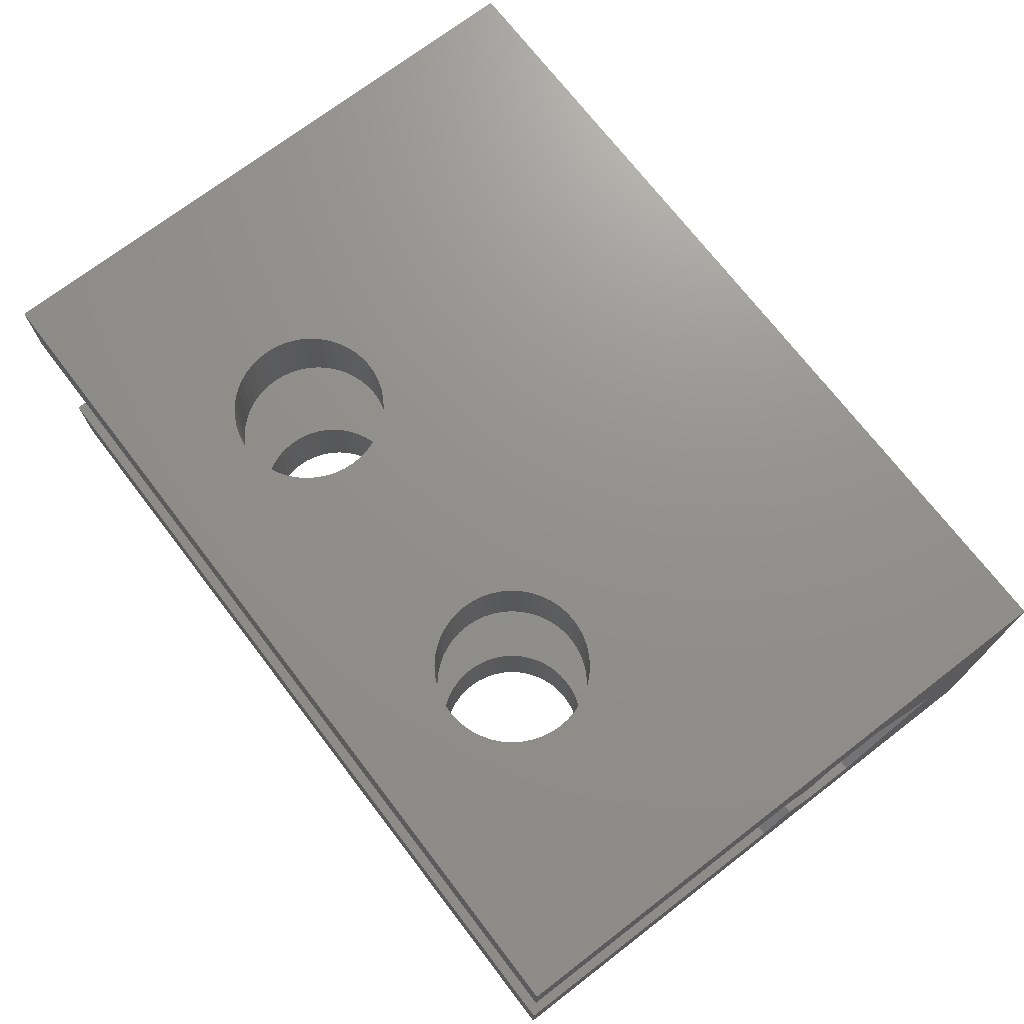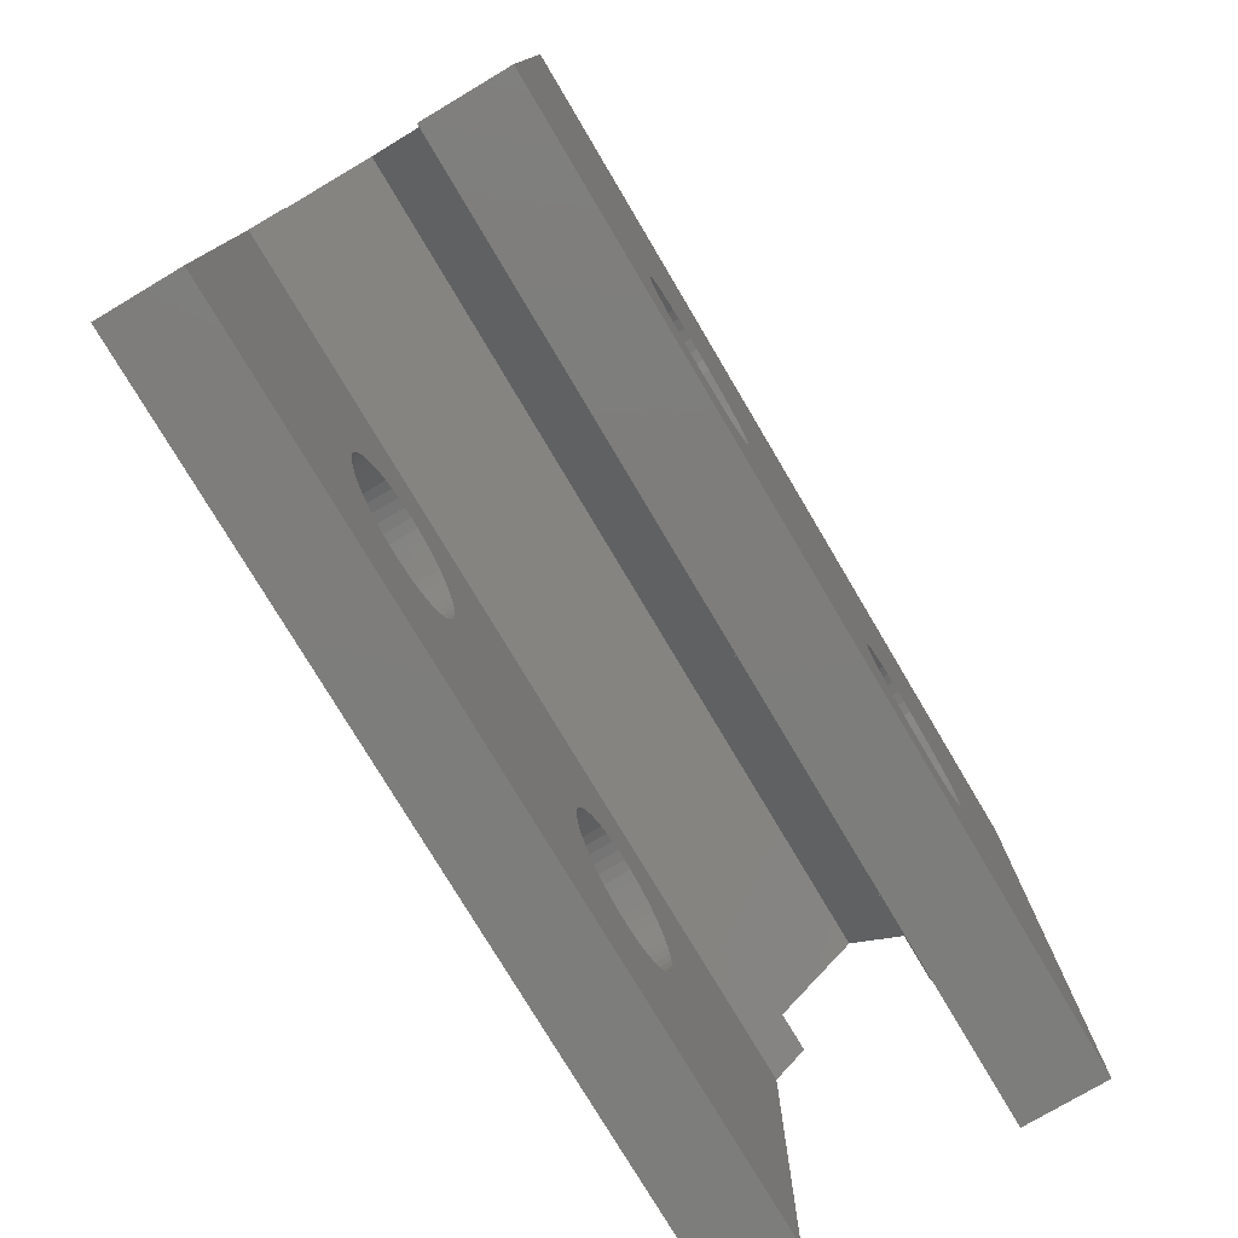
<metadata>
{"format":"stl","ext":"stl","renderer":"f3d","projection":"perspective","resolution":1024,"background":"white","views":[{"elev":72.0,"azim":-127.5,"up":"+Y"},{"elev":-76.9,"azim":120.7,"up":"+Z"}]}
</metadata>
<code>
# stl→obj: 414 verts, 840 faces
v 10 -2 2
v 10 -0.2 9.293
v 10 -0.2 2
v 10 -2 16
v 10 -0.2 10.71
v 10 0.5071 10
v 10 4.2 9.293
v 10 3.493 10
v 10 4.2 10.71
v 10 6 2
v 10 4.2 2
v 10 6 16
v 10 4.2 12
v 10 2 14.2
v 10 -0.2 12
v 30 -2 16
v 30 6 16
v 30 4.2 10.71
v 30 3.493 10
v 30 4.2 9.293
v 30 4.2 12
v 30 2 14.2
v 30 -0.2 10.71
v 30 -0.2 12
v 30 -0.2 9.293
v 30 -2 2
v 30 -0.2 2
v 30 6 2
v 30 4.2 2
v 30 0.5071 10
v 23.25 6 7.617
v 23.46 6 7.69
v 16.31 6 7.735
v 16.08 6 7.75
v 16.54 6 7.69
v 16.75 6 7.617
v 23.04 6 7.516
v 16.96 6 7.516
v 22.85 6 7.388
v 17.15 6 7.388
v 22.68 6 7.237
v 17.32 6 7.237
v 22.53 6 7.065
v 17.47 6 7.065
v 22.4 6 6.875
v 17.6 6 6.875
v 22.3 6 6.67
v 17.7 6 6.67
v 22.23 6 6.453
v 17.77 6 6.453
v 22.18 6 6.228
v 17.82 6 6.228
v 22.17 6 6
v 17.83 6 6
v 22.18 6 5.772
v 17.82 6 5.772
v 22.23 6 5.547
v 17.77 6 5.547
v 22.3 6 5.33
v 17.7 6 5.33
v 22.4 6 5.125
v 17.6 6 5.125
v 22.53 6 4.935
v 17.47 6 4.935
v 22.68 6 4.763
v 17.32 6 4.763
v 22.85 6 4.612
v 17.15 6 4.612
v 23.04 6 4.484
v 16.96 6 4.484
v 23.25 6 4.383
v 16.75 6 4.383
v 23.46 6 4.31
v 16.54 6 4.31
v 23.69 6 4.265
v 16.31 6 4.265
v 23.92 6 4.25
v 23.69 6 7.735
v 23.92 6 7.75
v 24.15 6 7.735
v 24.37 6 7.69
v 24.59 6 7.617
v 24.79 6 7.516
v 24.98 6 7.388
v 25.15 6 7.237
v 25.3 6 7.065
v 25.43 6 6.875
v 25.53 6 6.67
v 25.61 6 6.453
v 25.65 6 6.228
v 25.67 6 6
v 25.65 6 5.772
v 25.61 6 5.547
v 24.15 6 4.265
v 24.37 6 4.31
v 24.59 6 4.383
v 24.79 6 4.484
v 24.98 6 4.612
v 25.15 6 4.763
v 25.3 6 4.935
v 25.43 6 5.125
v 25.53 6 5.33
v 15.85 6 7.735
v 15.63 6 7.69
v 15.41 6 7.617
v 15.21 6 7.516
v 15.02 6 7.388
v 14.85 6 7.237
v 14.7 6 7.065
v 14.57 6 6.875
v 14.47 6 6.67
v 14.39 6 6.453
v 14.35 6 6.228
v 14.33 6 6
v 14.35 6 5.772
v 14.39 6 5.547
v 14.47 6 5.33
v 16.08 6 4.25
v 14.57 6 5.125
v 14.7 6 4.935
v 14.85 6 4.763
v 15.02 6 4.612
v 15.21 6 4.484
v 15.41 6 4.383
v 15.63 6 4.31
v 15.85 6 4.265
v 16.75 -2 7.617
v 16.54 -2 7.69
v 23.69 -2 7.735
v 23.92 -2 7.75
v 23.46 -2 7.69
v 23.25 -2 7.617
v 16.96 -2 7.516
v 23.04 -2 7.516
v 17.15 -2 7.388
v 22.85 -2 7.388
v 17.32 -2 7.237
v 22.68 -2 7.237
v 17.47 -2 7.065
v 22.53 -2 7.065
v 17.6 -2 6.875
v 22.4 -2 6.875
v 17.7 -2 6.67
v 22.3 -2 6.67
v 17.77 -2 6.453
v 22.23 -2 6.453
v 17.82 -2 6.228
v 22.18 -2 6.228
v 17.83 -2 6
v 22.17 -2 6
v 17.82 -2 5.772
v 22.18 -2 5.772
v 17.77 -2 5.547
v 22.23 -2 5.547
v 17.7 -2 5.33
v 22.3 -2 5.33
v 17.6 -2 5.125
v 22.4 -2 5.125
v 17.47 -2 4.935
v 22.53 -2 4.935
v 17.32 -2 4.763
v 22.68 -2 4.763
v 17.15 -2 4.612
v 22.85 -2 4.612
v 16.96 -2 4.484
v 23.04 -2 4.484
v 16.75 -2 4.383
v 23.25 -2 4.383
v 16.54 -2 4.31
v 23.46 -2 4.31
v 16.31 -2 4.265
v 23.69 -2 4.265
v 16.08 -2 4.25
v 16.31 -2 7.735
v 16.08 -2 7.75
v 15.85 -2 7.735
v 15.63 -2 7.69
v 15.41 -2 7.617
v 15.21 -2 7.516
v 15.02 -2 7.388
v 14.85 -2 7.237
v 14.7 -2 7.065
v 14.57 -2 6.875
v 14.47 -2 6.67
v 14.39 -2 6.453
v 14.35 -2 6.228
v 14.33 -2 6
v 14.35 -2 5.772
v 14.39 -2 5.547
v 15.85 -2 4.265
v 15.63 -2 4.31
v 15.41 -2 4.383
v 15.21 -2 4.484
v 15.02 -2 4.612
v 14.85 -2 4.763
v 14.7 -2 4.935
v 14.57 -2 5.125
v 14.47 -2 5.33
v 24.15 -2 7.735
v 24.37 -2 7.69
v 24.59 -2 7.617
v 24.79 -2 7.516
v 24.98 -2 7.388
v 25.15 -2 7.237
v 25.3 -2 7.065
v 25.43 -2 6.875
v 25.53 -2 6.67
v 25.61 -2 6.453
v 25.65 -2 6.228
v 25.67 -2 6
v 25.65 -2 5.772
v 25.61 -2 5.547
v 25.53 -2 5.33
v 23.92 -2 4.25
v 25.43 -2 5.125
v 25.3 -2 4.935
v 25.15 -2 4.763
v 24.98 -2 4.612
v 24.79 -2 4.484
v 24.59 -2 4.383
v 24.37 -2 4.31
v 24.15 -2 4.265
v 16.31 -0.2 7.735
v 23.69 -0.2 7.735
v 16.08 -0.2 7.75
v 23.46 -0.2 7.69
v 16.54 -0.2 7.69
v 23.25 -0.2 7.617
v 16.75 -0.2 7.617
v 23.04 -0.2 7.516
v 16.96 -0.2 7.516
v 22.85 -0.2 7.388
v 17.15 -0.2 7.388
v 22.68 -0.2 7.237
v 17.32 -0.2 7.237
v 22.53 -0.2 7.065
v 17.47 -0.2 7.065
v 22.4 -0.2 6.875
v 17.6 -0.2 6.875
v 22.3 -0.2 6.67
v 17.7 -0.2 6.67
v 22.23 -0.2 6.453
v 17.77 -0.2 6.453
v 22.18 -0.2 6.228
v 17.82 -0.2 6.228
v 22.17 -0.2 6
v 17.83 -0.2 6
v 22.18 -0.2 5.772
v 17.82 -0.2 5.772
v 22.23 -0.2 5.547
v 17.77 -0.2 5.547
v 22.3 -0.2 5.33
v 17.7 -0.2 5.33
v 22.4 -0.2 5.125
v 17.6 -0.2 5.125
v 22.53 -0.2 4.935
v 17.47 -0.2 4.935
v 22.68 -0.2 4.763
v 17.32 -0.2 4.763
v 22.85 -0.2 4.612
v 17.15 -0.2 4.612
v 23.04 -0.2 4.484
v 16.96 -0.2 4.484
v 23.25 -0.2 4.383
v 16.75 -0.2 4.383
v 23.46 -0.2 4.31
v 16.54 -0.2 4.31
v 23.69 -0.2 4.265
v 16.31 -0.2 4.265
v 23.92 -0.2 4.25
v 23.92 -0.2 7.75
v 24.15 -0.2 7.735
v 24.37 -0.2 7.69
v 24.59 -0.2 7.617
v 24.79 -0.2 7.516
v 24.98 -0.2 7.388
v 25.15 -0.2 7.237
v 25.3 -0.2 7.065
v 25.43 -0.2 6.875
v 25.53 -0.2 6.67
v 25.61 -0.2 6.453
v 25.65 -0.2 6.228
v 25.67 -0.2 6
v 25.65 -0.2 5.772
v 25.61 -0.2 5.547
v 25.53 -0.2 5.33
v 25.43 -0.2 5.125
v 25.3 -0.2 4.935
v 24.15 -0.2 4.265
v 24.37 -0.2 4.31
v 24.59 -0.2 4.383
v 24.79 -0.2 4.484
v 24.98 -0.2 4.612
v 25.15 -0.2 4.763
v 15.85 -0.2 7.735
v 15.63 -0.2 7.69
v 15.41 -0.2 7.617
v 15.21 -0.2 7.516
v 15.02 -0.2 7.388
v 14.85 -0.2 7.237
v 14.7 -0.2 7.065
v 14.57 -0.2 6.875
v 14.47 -0.2 6.67
v 14.39 -0.2 6.453
v 14.35 -0.2 6.228
v 14.33 -0.2 6
v 14.35 -0.2 5.772
v 14.39 -0.2 5.547
v 14.47 -0.2 5.33
v 14.57 -0.2 5.125
v 14.7 -0.2 4.935
v 14.85 -0.2 4.763
v 16.08 -0.2 4.25
v 15.02 -0.2 4.612
v 15.21 -0.2 4.484
v 15.41 -0.2 4.383
v 15.63 -0.2 4.31
v 15.85 -0.2 4.265
v 23.69 4.2 7.735
v 16.31 4.2 7.735
v 23.92 4.2 7.75
v 16.54 4.2 7.69
v 23.46 4.2 7.69
v 16.75 4.2 7.617
v 23.25 4.2 7.617
v 16.96 4.2 7.516
v 23.04 4.2 7.516
v 17.15 4.2 7.388
v 22.85 4.2 7.388
v 17.32 4.2 7.237
v 22.68 4.2 7.237
v 17.47 4.2 7.065
v 22.53 4.2 7.065
v 17.6 4.2 6.875
v 22.4 4.2 6.875
v 17.7 4.2 6.67
v 22.3 4.2 6.67
v 17.77 4.2 6.453
v 22.23 4.2 6.453
v 17.82 4.2 6.228
v 22.18 4.2 6.228
v 17.83 4.2 6
v 22.17 4.2 6
v 17.82 4.2 5.772
v 22.18 4.2 5.772
v 17.77 4.2 5.547
v 22.23 4.2 5.547
v 17.7 4.2 5.33
v 22.3 4.2 5.33
v 17.6 4.2 5.125
v 22.4 4.2 5.125
v 17.47 4.2 4.935
v 22.53 4.2 4.935
v 17.32 4.2 4.763
v 22.68 4.2 4.763
v 17.15 4.2 4.612
v 22.85 4.2 4.612
v 16.96 4.2 4.484
v 23.04 4.2 4.484
v 16.75 4.2 4.383
v 23.25 4.2 4.383
v 16.54 4.2 4.31
v 23.46 4.2 4.31
v 16.31 4.2 4.265
v 23.69 4.2 4.265
v 16.08 4.2 4.25
v 16.08 4.2 7.75
v 15.85 4.2 7.735
v 15.63 4.2 7.69
v 15.41 4.2 7.617
v 15.21 4.2 7.516
v 15.02 4.2 7.388
v 14.85 4.2 7.237
v 14.7 4.2 7.065
v 14.57 4.2 6.875
v 14.47 4.2 6.67
v 14.39 4.2 6.453
v 14.35 4.2 6.228
v 14.33 4.2 6
v 14.35 4.2 5.772
v 14.39 4.2 5.547
v 14.47 4.2 5.33
v 14.57 4.2 5.125
v 14.7 4.2 4.935
v 15.85 4.2 4.265
v 15.63 4.2 4.31
v 15.41 4.2 4.383
v 15.21 4.2 4.484
v 15.02 4.2 4.612
v 14.85 4.2 4.763
v 24.15 4.2 7.735
v 24.37 4.2 7.69
v 24.59 4.2 7.617
v 24.79 4.2 7.516
v 24.98 4.2 7.388
v 25.15 4.2 7.237
v 25.3 4.2 7.065
v 25.43 4.2 6.875
v 25.53 4.2 6.67
v 25.61 4.2 6.453
v 25.65 4.2 6.228
v 25.67 4.2 6
v 25.65 4.2 5.772
v 25.61 4.2 5.547
v 25.53 4.2 5.33
v 25.43 4.2 5.125
v 25.3 4.2 4.935
v 25.15 4.2 4.763
v 23.92 4.2 4.25
v 24.98 4.2 4.612
v 24.79 4.2 4.484
v 24.59 4.2 4.383
v 24.37 4.2 4.31
v 24.15 4.2 4.265
f 1 2 3
f 4 2 1
f 2 4 5
f 6 2 5
f 7 8 9
f 7 10 11
f 10 7 12
f 9 12 7
f 13 12 9
f 14 12 13
f 14 4 12
f 15 4 14
f 5 4 15
f 12 16 17
f 16 12 4
f 18 19 20
f 18 17 21
f 17 22 21
f 16 23 24
f 23 16 25
f 16 22 17
f 16 24 22
f 25 16 26
f 25 26 27
f 20 17 18
f 17 20 28
f 28 20 29
f 30 23 25
f 31 17 32
f 12 33 34
f 17 31 12
f 12 35 33
f 36 12 31
f 12 36 35
f 37 36 31
f 37 38 36
f 39 38 37
f 39 40 38
f 41 40 39
f 41 42 40
f 43 42 41
f 43 44 42
f 45 44 43
f 45 46 44
f 47 46 45
f 47 48 46
f 49 48 47
f 49 50 48
f 51 50 49
f 51 52 50
f 53 52 51
f 53 54 52
f 55 54 53
f 55 56 54
f 57 56 55
f 57 58 56
f 59 58 57
f 59 60 58
f 61 60 59
f 61 62 60
f 63 62 61
f 63 64 62
f 65 64 63
f 65 66 64
f 67 66 65
f 67 68 66
f 69 68 67
f 69 70 68
f 71 70 69
f 71 72 70
f 73 72 71
f 73 74 72
f 75 74 73
f 75 76 74
f 28 75 77
f 75 28 76
f 78 17 79
f 17 80 79
f 17 81 80
f 17 82 81
f 17 83 82
f 17 84 83
f 17 85 84
f 17 86 85
f 17 87 86
f 17 88 87
f 17 89 88
f 28 89 17
f 89 28 90
f 90 28 91
f 91 28 92
f 92 28 93
f 10 76 28
f 94 28 77
f 95 28 94
f 96 28 95
f 97 28 96
f 98 28 97
f 99 28 98
f 100 28 99
f 101 28 100
f 102 28 101
f 93 28 102
f 32 17 78
f 103 12 34
f 104 12 103
f 105 12 104
f 106 12 105
f 107 12 106
f 108 12 107
f 109 12 108
f 110 12 109
f 111 12 110
f 112 12 111
f 10 112 113
f 10 113 114
f 10 114 115
f 10 115 116
f 10 116 117
f 76 10 118
f 112 10 12
f 119 10 117
f 120 10 119
f 121 10 120
f 122 10 121
f 123 10 122
f 124 10 123
f 125 10 124
f 126 10 125
f 118 10 126
f 1 27 26
f 27 1 3
f 11 28 29
f 28 11 10
f 127 4 128
f 16 129 130
f 4 127 16
f 16 131 129
f 132 16 127
f 16 132 131
f 133 132 127
f 133 134 132
f 135 134 133
f 135 136 134
f 137 136 135
f 137 138 136
f 139 138 137
f 139 140 138
f 141 140 139
f 141 142 140
f 143 142 141
f 143 144 142
f 145 144 143
f 145 146 144
f 147 146 145
f 147 148 146
f 149 148 147
f 149 150 148
f 151 150 149
f 151 152 150
f 153 152 151
f 153 154 152
f 155 154 153
f 155 156 154
f 157 156 155
f 157 158 156
f 159 158 157
f 159 160 158
f 161 160 159
f 161 162 160
f 163 162 161
f 163 164 162
f 165 164 163
f 165 166 164
f 167 166 165
f 167 168 166
f 169 168 167
f 169 170 168
f 171 170 169
f 171 172 170
f 1 171 173
f 171 1 172
f 174 4 175
f 4 176 175
f 4 177 176
f 4 178 177
f 4 179 178
f 4 180 179
f 4 181 180
f 4 182 181
f 4 183 182
f 4 184 183
f 4 185 184
f 1 185 4
f 185 1 186
f 186 1 187
f 187 1 188
f 188 1 189
f 26 172 1
f 190 1 173
f 191 1 190
f 192 1 191
f 193 1 192
f 194 1 193
f 195 1 194
f 196 1 195
f 197 1 196
f 198 1 197
f 189 1 198
f 128 4 174
f 199 16 130
f 200 16 199
f 201 16 200
f 202 16 201
f 203 16 202
f 204 16 203
f 205 16 204
f 206 16 205
f 207 16 206
f 208 16 207
f 26 208 209
f 26 209 210
f 26 210 211
f 26 211 212
f 26 212 213
f 172 26 214
f 208 26 16
f 215 26 213
f 216 26 215
f 217 26 216
f 218 26 217
f 219 26 218
f 220 26 219
f 221 26 220
f 222 26 221
f 214 26 222
f 223 2 224
f 2 223 225
f 226 223 224
f 226 227 223
f 228 227 226
f 228 229 227
f 230 229 228
f 230 231 229
f 232 231 230
f 232 233 231
f 234 233 232
f 234 235 233
f 236 235 234
f 236 237 235
f 238 237 236
f 238 239 237
f 240 239 238
f 240 241 239
f 242 241 240
f 242 243 241
f 244 243 242
f 244 245 243
f 246 245 244
f 246 247 245
f 248 247 246
f 248 249 247
f 250 249 248
f 250 251 249
f 252 251 250
f 252 253 251
f 254 253 252
f 254 255 253
f 256 255 254
f 256 257 255
f 258 257 256
f 258 259 257
f 260 259 258
f 260 261 259
f 262 261 260
f 262 263 261
f 264 263 262
f 264 265 263
f 266 265 264
f 266 267 265
f 268 267 266
f 268 269 267
f 27 268 270
f 268 27 269
f 224 25 271
f 25 272 271
f 25 273 272
f 25 274 273
f 25 275 274
f 25 276 275
f 25 277 276
f 25 278 277
f 25 279 278
f 25 280 279
f 25 281 280
f 25 282 281
f 25 283 282
f 25 284 283
f 27 284 25
f 284 27 285
f 285 27 286
f 286 27 287
f 287 27 288
f 3 269 27
f 289 27 270
f 290 27 289
f 291 27 290
f 292 27 291
f 293 27 292
f 294 27 293
f 288 27 294
f 25 224 2
f 295 2 225
f 296 2 295
f 297 2 296
f 298 2 297
f 299 2 298
f 300 2 299
f 301 2 300
f 302 2 301
f 303 2 302
f 304 2 303
f 305 2 304
f 306 2 305
f 307 2 306
f 3 307 308
f 3 308 309
f 3 309 310
f 3 310 311
f 3 311 312
f 269 3 313
f 307 3 2
f 314 3 312
f 315 3 314
f 316 3 315
f 317 3 316
f 318 3 317
f 313 3 318
f 23 15 24
f 15 23 5
f 319 20 320
f 20 319 321
f 322 319 320
f 322 323 319
f 324 323 322
f 324 325 323
f 326 325 324
f 326 327 325
f 328 327 326
f 328 329 327
f 330 329 328
f 330 331 329
f 332 331 330
f 332 333 331
f 334 333 332
f 334 335 333
f 336 335 334
f 336 337 335
f 338 337 336
f 338 339 337
f 340 339 338
f 340 341 339
f 342 341 340
f 342 343 341
f 344 343 342
f 344 345 343
f 346 345 344
f 346 347 345
f 348 347 346
f 348 349 347
f 350 349 348
f 350 351 349
f 352 351 350
f 352 353 351
f 354 353 352
f 354 355 353
f 356 355 354
f 356 357 355
f 358 357 356
f 358 359 357
f 360 359 358
f 360 361 359
f 362 361 360
f 362 363 361
f 364 363 362
f 364 365 363
f 11 364 366
f 364 11 365
f 320 7 367
f 7 368 367
f 7 369 368
f 7 370 369
f 7 371 370
f 7 372 371
f 7 373 372
f 7 374 373
f 7 375 374
f 7 376 375
f 7 377 376
f 7 378 377
f 7 379 378
f 7 380 379
f 11 380 7
f 380 11 381
f 381 11 382
f 382 11 383
f 383 11 384
f 29 365 11
f 385 11 366
f 386 11 385
f 387 11 386
f 388 11 387
f 389 11 388
f 390 11 389
f 384 11 390
f 7 320 20
f 391 20 321
f 392 20 391
f 393 20 392
f 394 20 393
f 395 20 394
f 396 20 395
f 397 20 396
f 398 20 397
f 399 20 398
f 400 20 399
f 401 20 400
f 402 20 401
f 403 20 402
f 29 403 404
f 29 404 405
f 29 405 406
f 29 406 407
f 29 407 408
f 365 29 409
f 403 29 20
f 410 29 408
f 411 29 410
f 412 29 411
f 413 29 412
f 414 29 413
f 409 29 414
f 9 21 13
f 21 9 18
f 402 90 91
f 90 402 401
f 210 282 283
f 282 210 209
f 401 89 90
f 89 401 400
f 209 281 282
f 281 209 208
f 319 79 321
f 79 319 78
f 129 271 130
f 271 129 224
f 395 85 396
f 85 395 84
f 203 277 204
f 277 203 276
f 331 43 41
f 43 331 333
f 138 236 234
f 236 138 140
f 327 31 325
f 31 327 37
f 134 228 132
f 228 134 230
f 94 413 95
f 413 94 414
f 289 221 290
f 221 289 222
f 399 87 88
f 87 399 398
f 207 279 280
f 279 207 206
f 392 82 393
f 82 392 81
f 200 274 201
f 274 200 273
f 393 83 394
f 83 393 82
f 201 275 202
f 275 201 274
f 337 49 47
f 49 337 339
f 144 242 240
f 242 144 146
f 335 47 45
f 47 335 337
f 142 240 238
f 240 142 144
f 325 32 323
f 32 325 31
f 132 226 131
f 226 132 228
f 407 101 100
f 101 407 406
f 216 287 288
f 287 216 215
f 71 363 73
f 363 71 361
f 264 170 266
f 170 264 168
f 400 88 89
f 88 400 399
f 208 280 281
f 280 208 207
f 397 85 86
f 85 397 396
f 205 277 278
f 277 205 204
f 321 80 391
f 80 321 79
f 130 272 199
f 272 130 271
f 341 53 51
f 53 341 343
f 148 246 244
f 246 148 150
f 343 55 53
f 55 343 345
f 150 248 246
f 248 150 152
f 329 37 327
f 37 329 39
f 136 230 134
f 230 136 232
f 323 78 319
f 78 323 32
f 131 224 129
f 224 131 226
f 96 411 97
f 411 96 412
f 291 219 292
f 219 291 220
f 408 100 99
f 100 408 407
f 217 288 294
f 288 217 216
f 406 102 101
f 102 406 405
f 215 286 287
f 286 215 213
f 73 365 75
f 365 73 363
f 266 172 268
f 172 266 170
f 69 361 71
f 361 69 359
f 262 168 264
f 168 262 166
f 65 357 67
f 357 65 355
f 258 164 260
f 164 258 162
f 351 63 61
f 63 351 353
f 158 256 254
f 256 158 160
f 349 61 59
f 61 349 351
f 156 254 252
f 254 156 158
f 345 57 55
f 57 345 347
f 152 250 248
f 250 152 154
f 398 86 87
f 86 398 397
f 206 278 279
f 278 206 205
f 391 81 392
f 81 391 80
f 199 273 200
f 273 199 272
f 394 84 395
f 84 394 83
f 202 276 203
f 276 202 275
f 333 45 43
f 45 333 335
f 140 238 236
f 238 140 142
f 339 51 49
f 51 339 341
f 146 244 242
f 244 146 148
f 331 39 329
f 39 331 41
f 138 232 136
f 232 138 234
f 404 92 93
f 92 404 403
f 212 284 285
f 284 212 211
f 403 91 92
f 91 403 402
f 211 283 284
f 283 211 210
f 95 412 96
f 412 95 413
f 290 220 291
f 220 290 221
f 97 410 98
f 410 97 411
f 292 218 293
f 218 292 219
f 98 408 99
f 408 98 410
f 293 217 294
f 217 293 218
f 405 93 102
f 93 405 404
f 213 285 286
f 285 213 212
f 67 359 69
f 359 67 357
f 260 166 262
f 166 260 164
f 75 409 77
f 409 75 365
f 268 214 270
f 214 268 172
f 77 414 94
f 414 77 409
f 270 222 289
f 222 270 214
f 353 65 63
f 65 353 355
f 160 258 256
f 258 160 162
f 347 59 57
f 59 347 349
f 154 252 250
f 252 154 156
f 342 52 54
f 52 342 340
f 149 245 247
f 245 149 147
f 340 50 52
f 50 340 338
f 147 243 245
f 243 147 145
f 368 34 367
f 34 368 103
f 176 225 175
f 225 176 295
f 328 42 330
f 42 328 40
f 135 235 137
f 235 135 233
f 371 105 370
f 105 371 106
f 179 297 178
f 297 179 298
f 76 362 74
f 362 76 364
f 269 169 267
f 169 269 171
f 336 46 48
f 46 336 334
f 143 239 241
f 239 143 141
f 322 36 324
f 36 322 35
f 128 229 127
f 229 128 227
f 324 38 326
f 38 324 36
f 127 231 133
f 231 127 229
f 376 112 111
f 112 376 377
f 184 304 303
f 304 184 185
f 374 110 109
f 110 374 375
f 182 302 301
f 302 182 183
f 370 104 369
f 104 370 105
f 178 296 177
f 296 178 297
f 122 388 123
f 388 122 389
f 314 193 315
f 193 314 194
f 380 116 115
f 116 380 381
f 188 308 307
f 308 188 189
f 338 48 50
f 48 338 336
f 145 241 243
f 241 145 143
f 334 44 46
f 44 334 332
f 141 237 239
f 237 141 139
f 320 35 322
f 35 320 33
f 174 227 128
f 227 174 223
f 367 33 320
f 33 367 34
f 175 223 174
f 223 175 225
f 326 40 328
f 40 326 38
f 133 233 135
f 233 133 231
f 377 113 112
f 113 377 378
f 185 305 304
f 305 185 186
f 378 114 113
f 114 378 379
f 186 306 305
f 306 186 187
f 379 115 114
f 115 379 380
f 187 307 306
f 307 187 188
f 372 106 371
f 106 372 107
f 180 298 179
f 298 180 299
f 373 107 372
f 107 373 108
f 181 299 180
f 299 181 300
f 373 109 108
f 109 373 374
f 181 301 300
f 301 181 182
f 369 103 368
f 103 369 104
f 177 295 176
f 295 177 296
f 72 358 70
f 358 72 360
f 265 165 263
f 165 265 167
f 70 356 68
f 356 70 358
f 263 163 261
f 163 263 165
f 348 58 60
f 58 348 346
f 155 251 253
f 251 155 153
f 352 62 64
f 62 352 350
f 159 255 257
f 255 159 157
f 125 385 126
f 385 125 386
f 317 190 318
f 190 317 191
f 124 386 125
f 386 124 387
f 316 191 317
f 191 316 192
f 383 120 119
f 120 383 384
f 197 311 310
f 311 197 196
f 332 42 44
f 42 332 330
f 139 235 237
f 235 139 137
f 375 111 110
f 111 375 376
f 183 303 302
f 303 183 184
f 74 360 72
f 360 74 362
f 267 167 265
f 167 267 169
f 68 354 66
f 354 68 356
f 261 161 259
f 161 261 163
f 354 64 66
f 64 354 352
f 161 257 259
f 257 161 159
f 350 60 62
f 60 350 348
f 157 253 255
f 253 157 155
f 123 387 124
f 387 123 388
f 315 192 316
f 192 315 193
f 126 366 118
f 366 126 385
f 318 173 313
f 173 318 190
f 118 364 76
f 364 118 366
f 313 171 269
f 171 313 173
f 384 121 120
f 121 384 390
f 196 312 311
f 312 196 195
f 121 389 122
f 389 121 390
f 312 194 314
f 194 312 195
f 381 117 116
f 117 381 382
f 189 309 308
f 309 189 198
f 382 119 117
f 119 382 383
f 198 310 309
f 310 198 197
f 346 56 58
f 56 346 344
f 153 249 251
f 249 153 151
f 344 54 56
f 54 344 342
f 151 247 249
f 247 151 149
f 15 22 24
f 22 15 14
f 13 22 14
f 22 13 21
f 6 23 30
f 23 6 5
f 25 6 30
f 6 25 2
f 7 19 8
f 19 7 20
f 9 19 18
f 19 9 8

</code>
